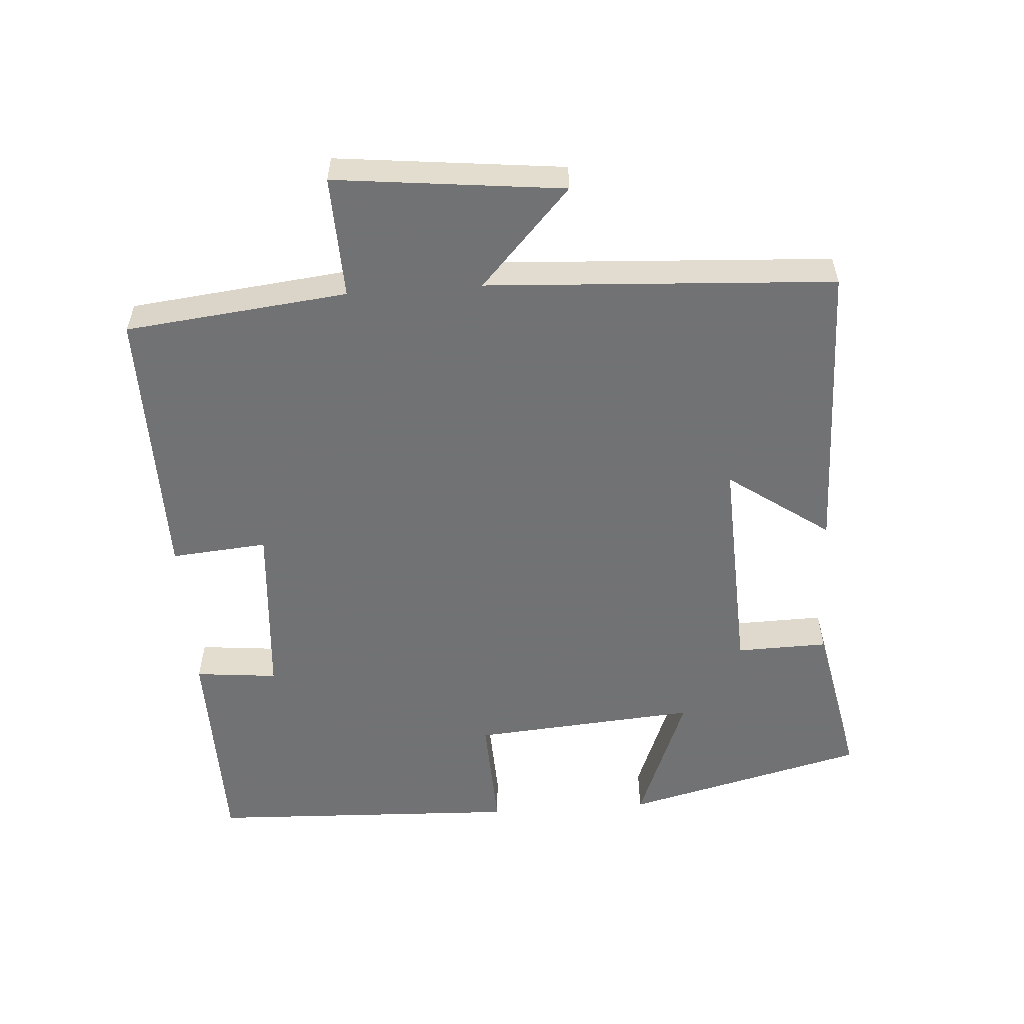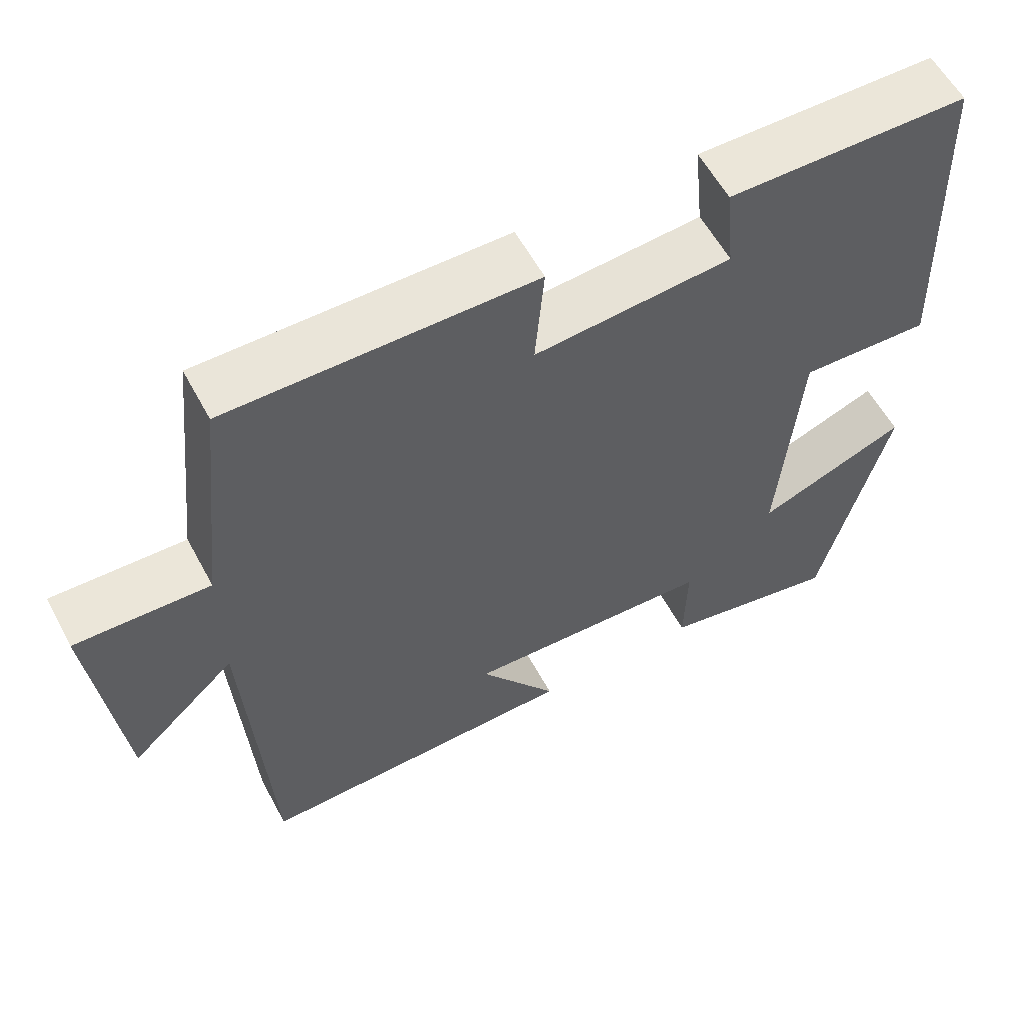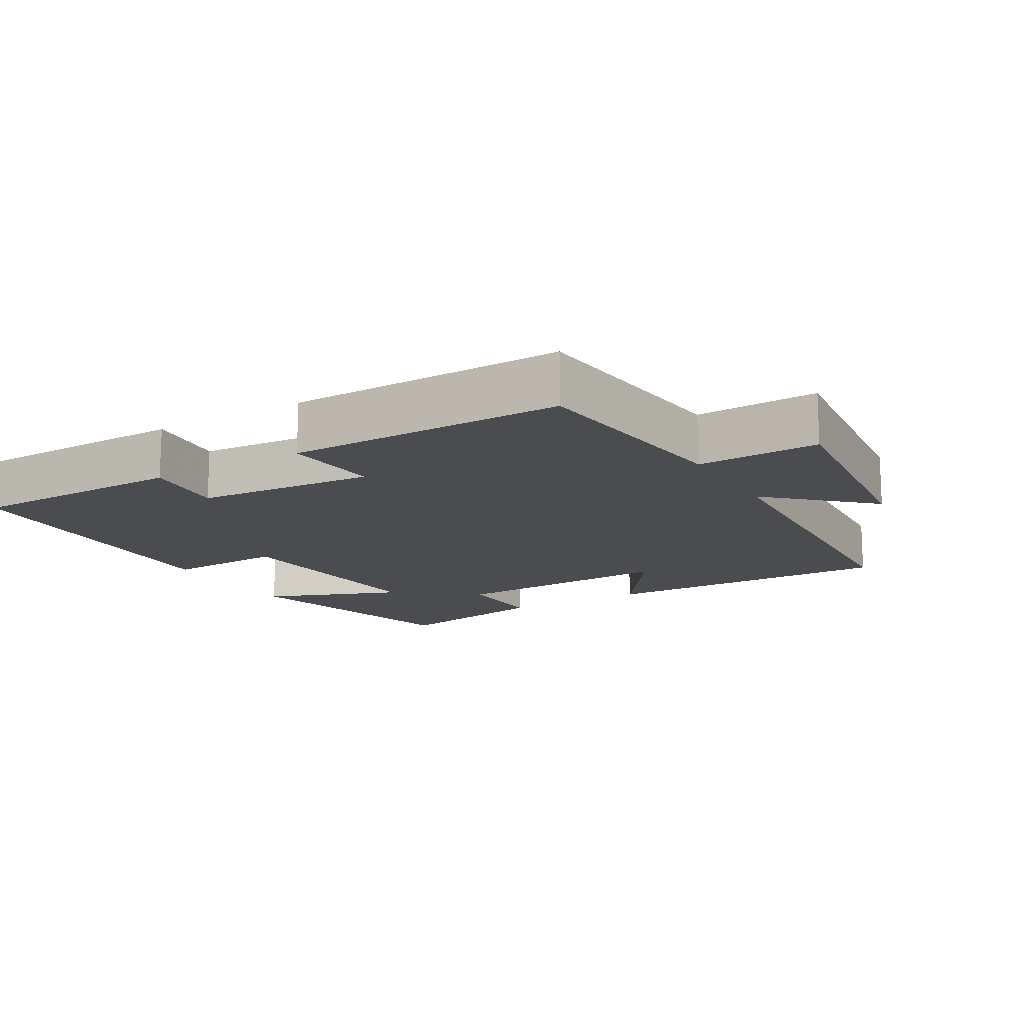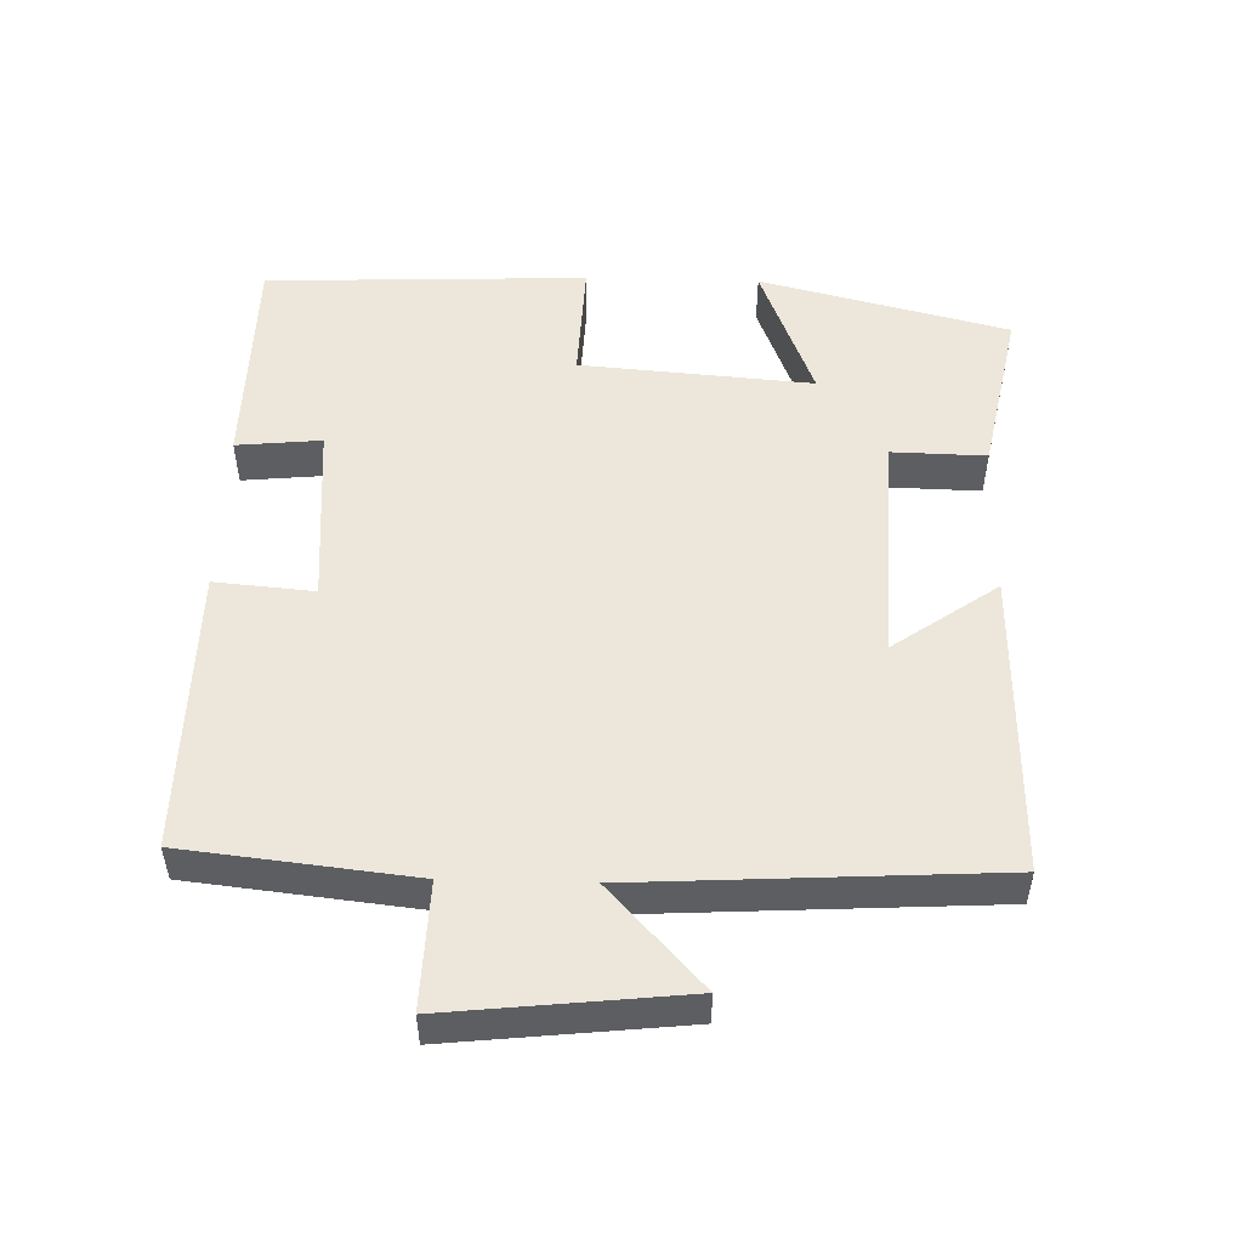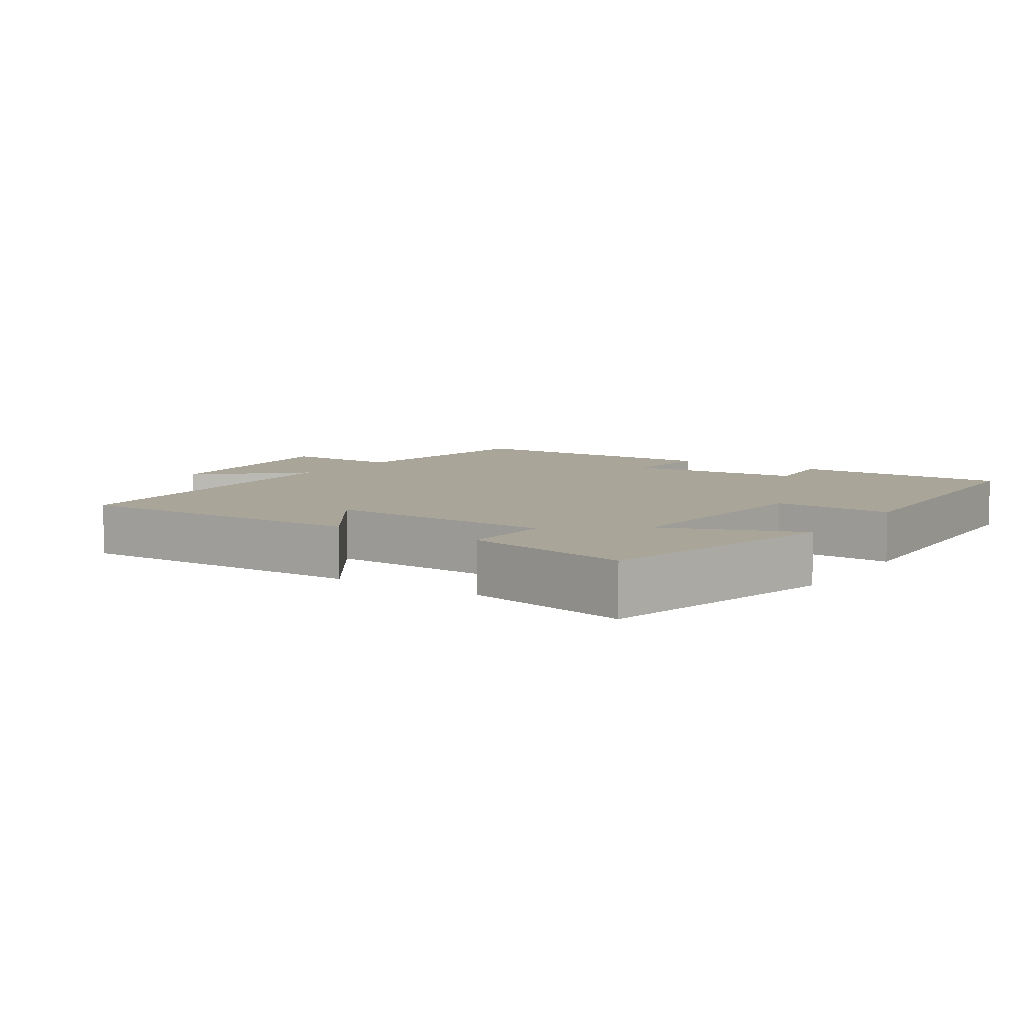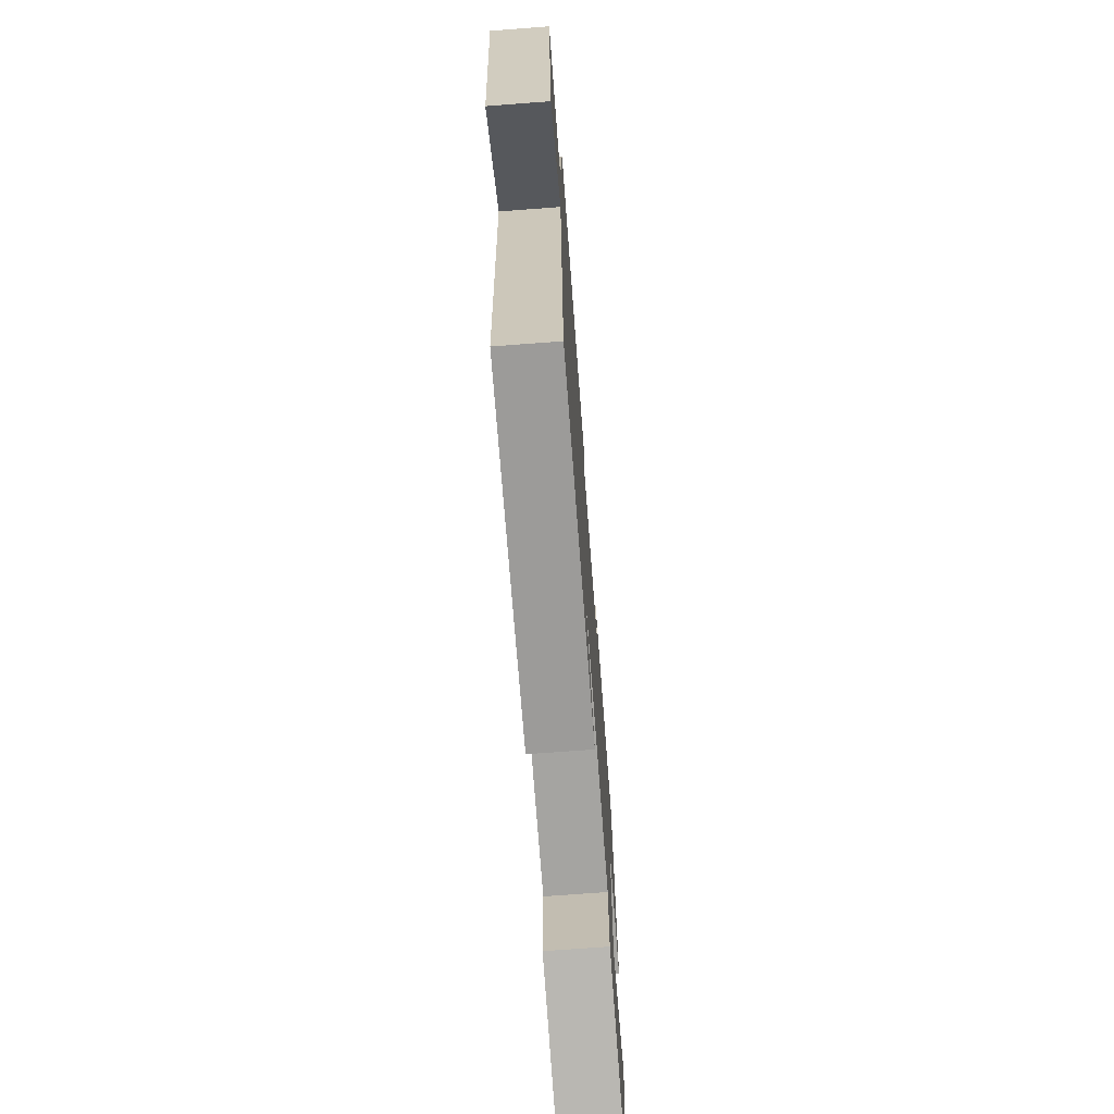
<metadata>
{"format":"obj","ext":"obj","renderer":"f3d","projection":"perspective","resolution":1024,"background":"white","views":[{"elev":-55.6,"azim":94.0,"up":"+Y"},{"elev":58.4,"azim":151.8,"up":"+Z"},{"elev":-14.7,"azim":30.5,"up":"+Y"},{"elev":51.6,"azim":91.6,"up":"+Y"},{"elev":7.4,"azim":-146.3,"up":"+Y"},{"elev":-71.0,"azim":94.3,"up":"+Z"}]}
</metadata>
<code>
v -0.413 0.07 -0.547
v -0.5 0.07 -0.198
v -0.303 0.07 -0.275
v -0.329 0.07 0.051
v -0.5 0.07 0.044
v -0.482 0.07 0.496
v -0.168 0.07 0.5
v -0.18 0.07 0.381
v 0.078 0.07 0.361
v 0.066 0.07 0.5
v 0.465 0.07 0.503
v 0.5 0.07 0.183
v 0.676 0.07 0.189
v 0.64 0.07 -0.139
v 0.5 0.07 -0.009
v 0.471 0.07 -0.509
v 0.045 0.07 -0.5
v 0.148 0.07 -0.354
v -0.18 0.07 -0.368
v -0.177 0.07 -0.5
v -0.413 0 -0.547
v -0.5 0 -0.198
v -0.303 0 -0.275
v -0.329 0 0.051
v -0.5 0 0.044
v -0.482 0 0.496
v -0.168 0 0.5
v -0.18 0 0.381
v 0.078 0 0.361
v 0.066 0 0.5
v 0.465 0 0.503
v 0.5 0 0.183
v 0.676 0 0.189
v 0.64 0 -0.139
v 0.5 0 -0.009
v 0.471 0 -0.509
v 0.045 0 -0.5
v 0.148 0 -0.354
v -0.18 0 -0.368
v -0.177 0 -0.5
f 1 2 3
f 20 1 3
f 19 20 3
f 18 19 3 4
f 15 16 17 18
f 15 18 4
f 12 13 14 15
f 11 12 15
f 10 11 15
f 9 10 15
f 8 9 15 4
f 6 7 8
f 5 6 8
f 4 5 8
f 23 22 21
f 23 21 40
f 23 40 39
f 24 23 39 38
f 38 37 36 35
f 24 38 35
f 35 34 33 32
f 35 32 31
f 35 31 30
f 35 30 29
f 24 35 29 28
f 28 27 26
f 28 26 25
f 28 25 24
f 1 21 22 2
f 2 22 23 3
f 3 23 24 4
f 4 24 25 5
f 5 25 26 6
f 6 26 27 7
f 7 27 28 8
f 8 28 29 9
f 9 29 30 10
f 10 30 31 11
f 11 31 32 12
f 12 32 33 13
f 13 33 34 14
f 14 34 35 15
f 15 35 36 16
f 16 36 37 17
f 17 37 38 18
f 18 38 39 19
f 19 39 40 20
f 20 40 21 1

</code>
